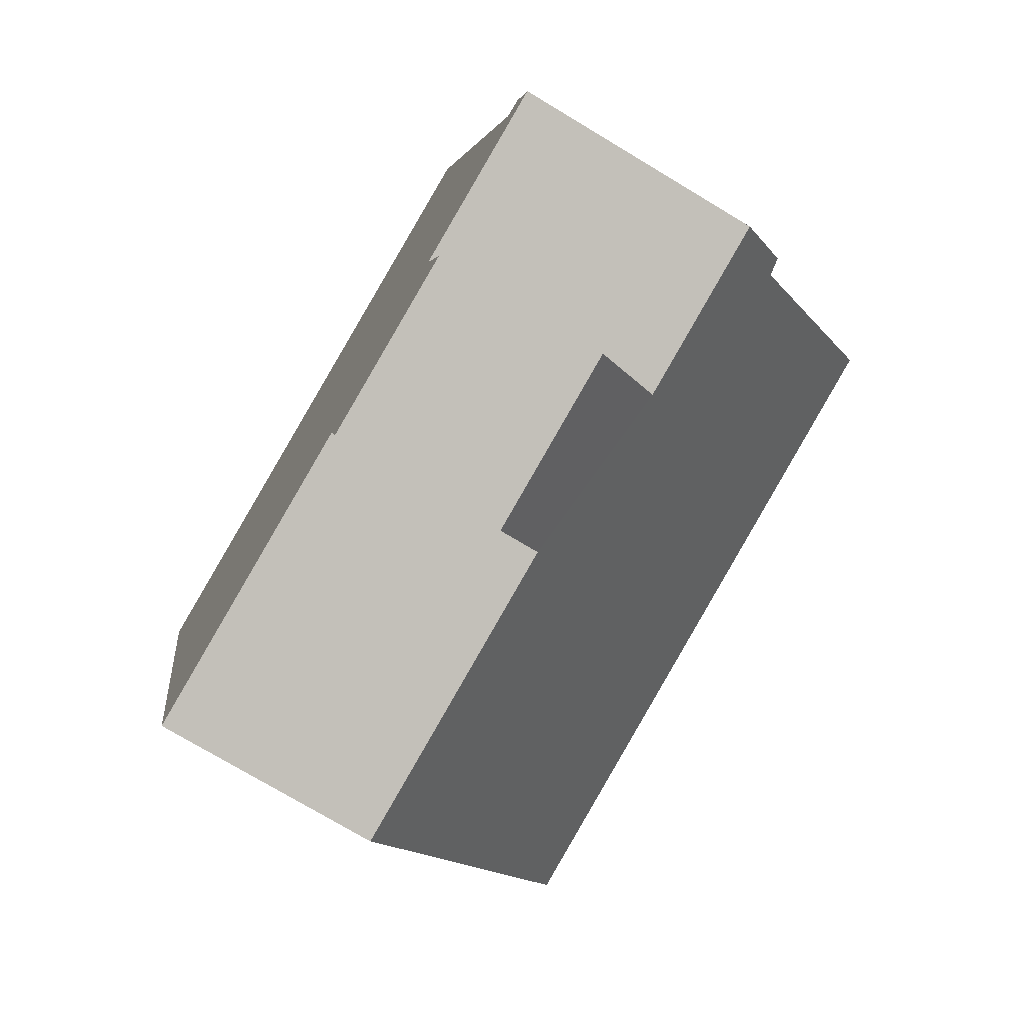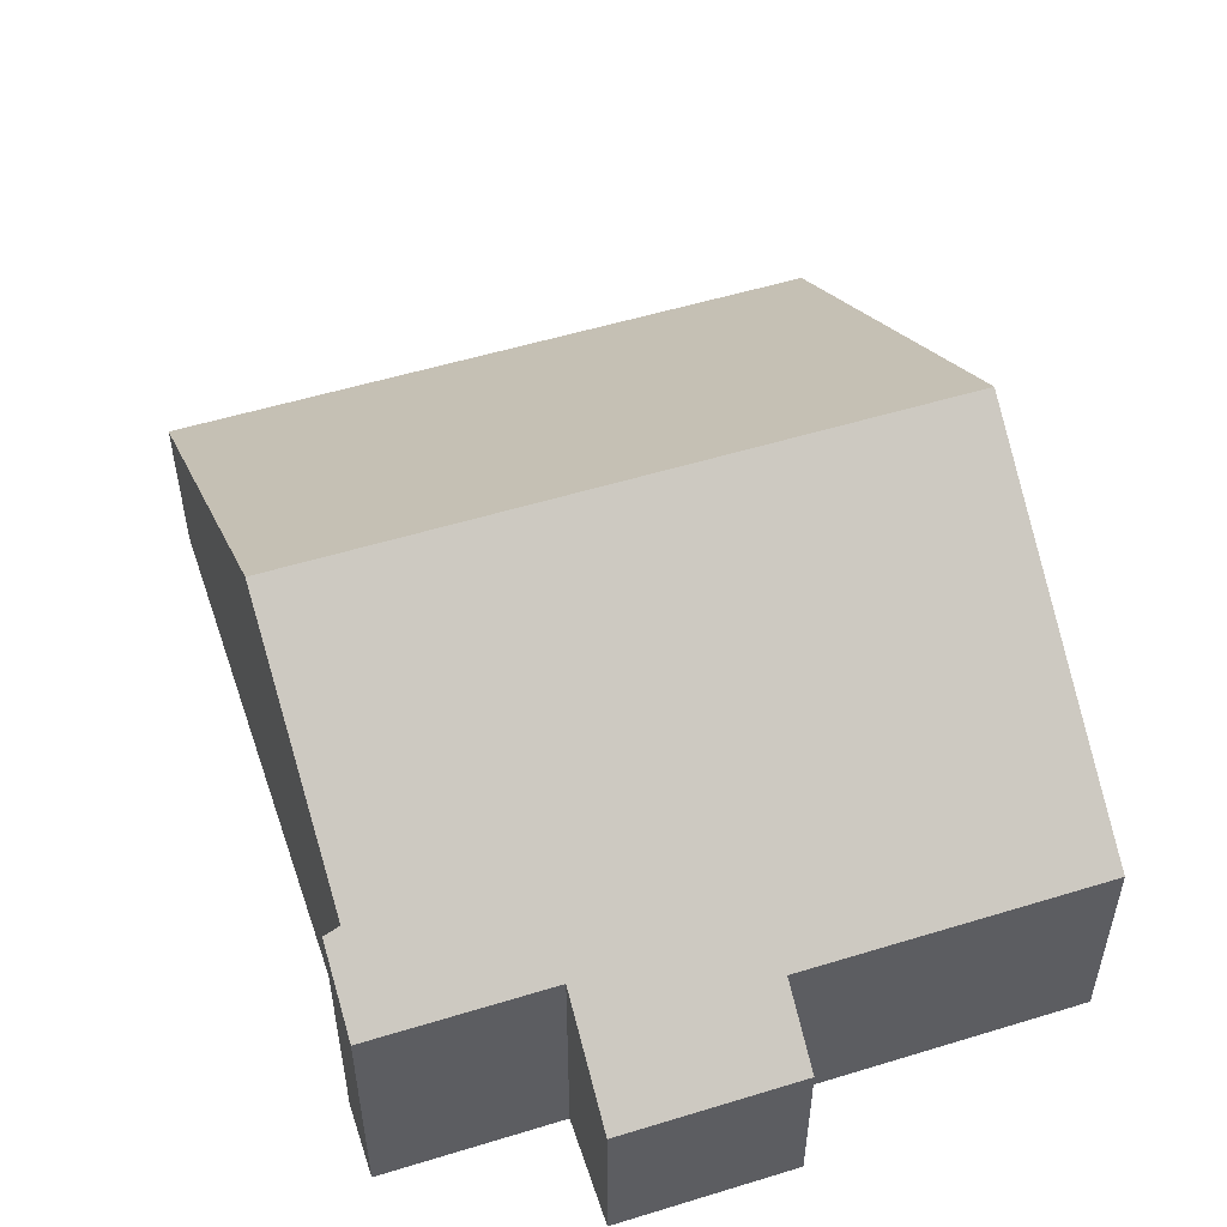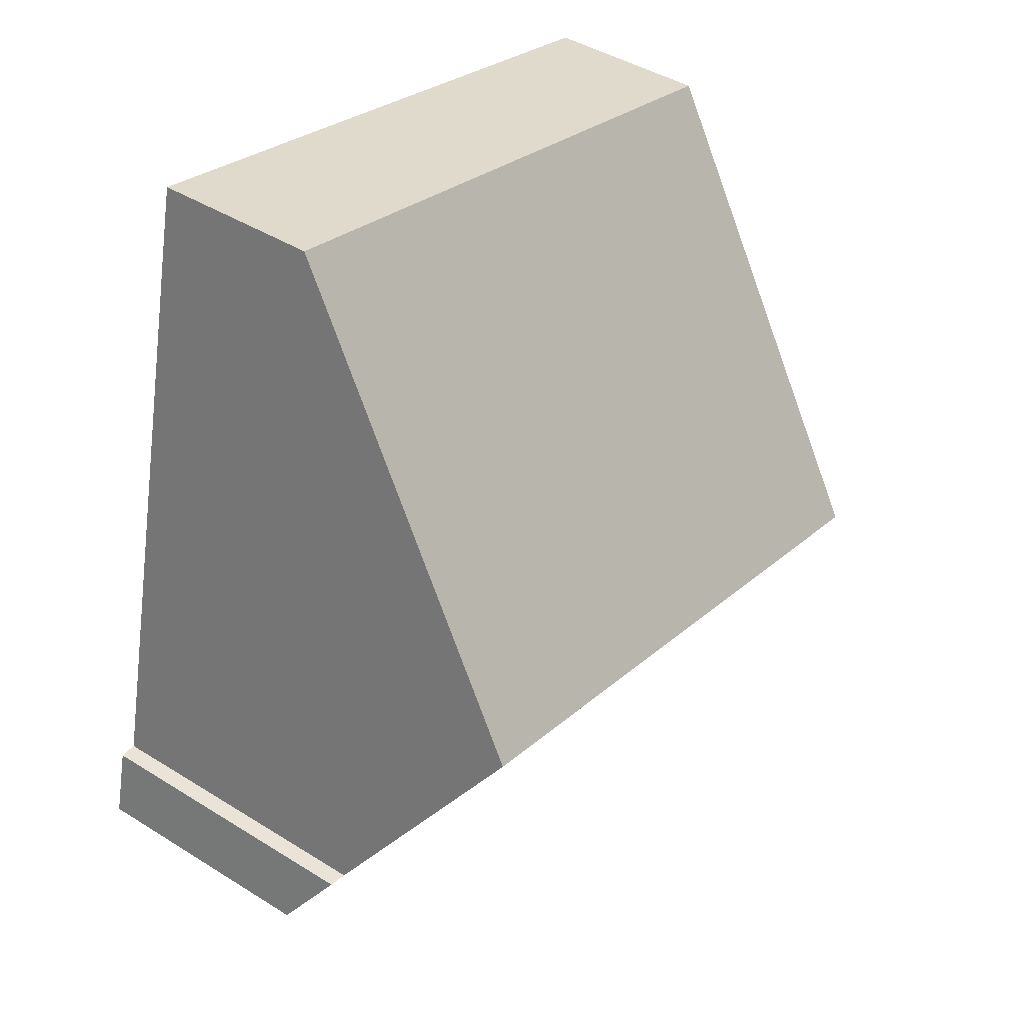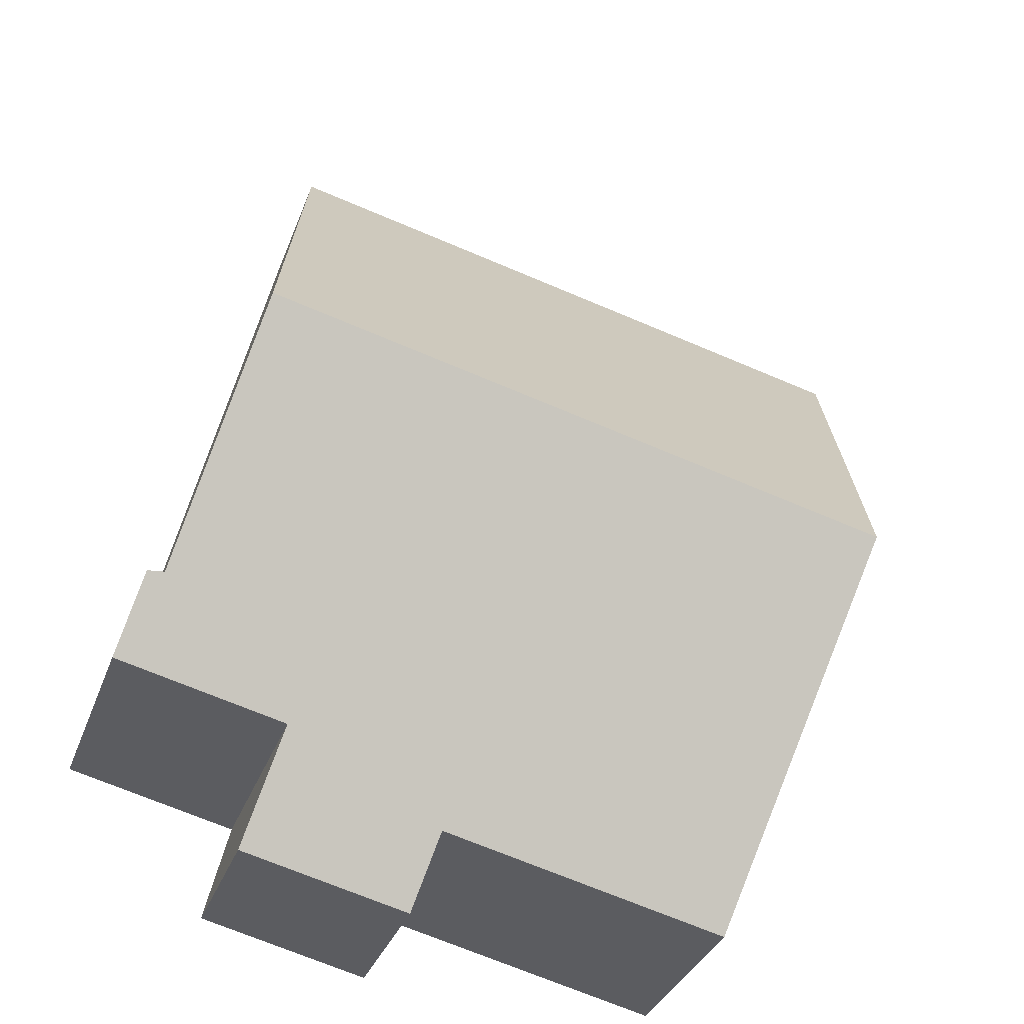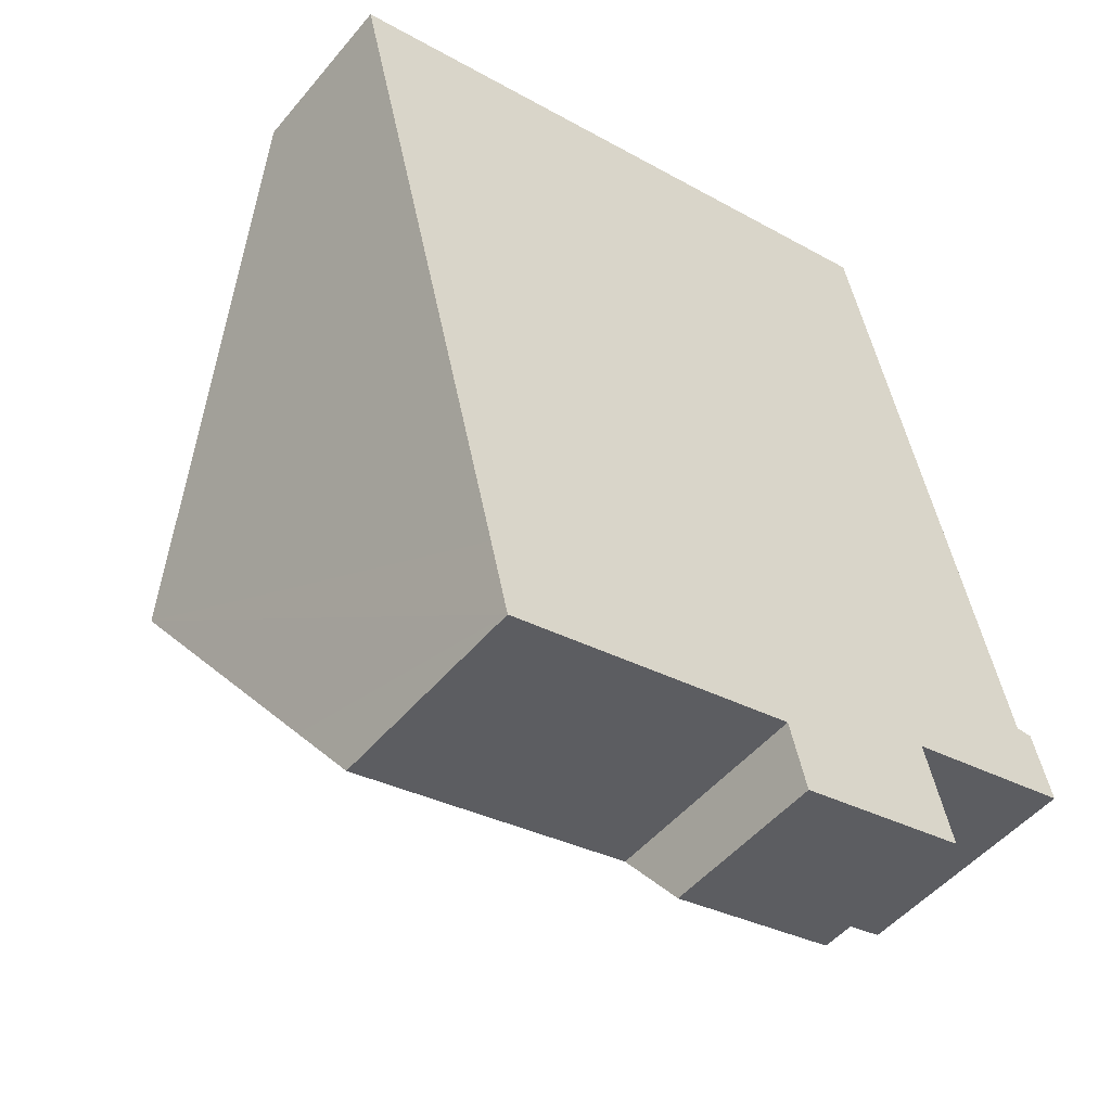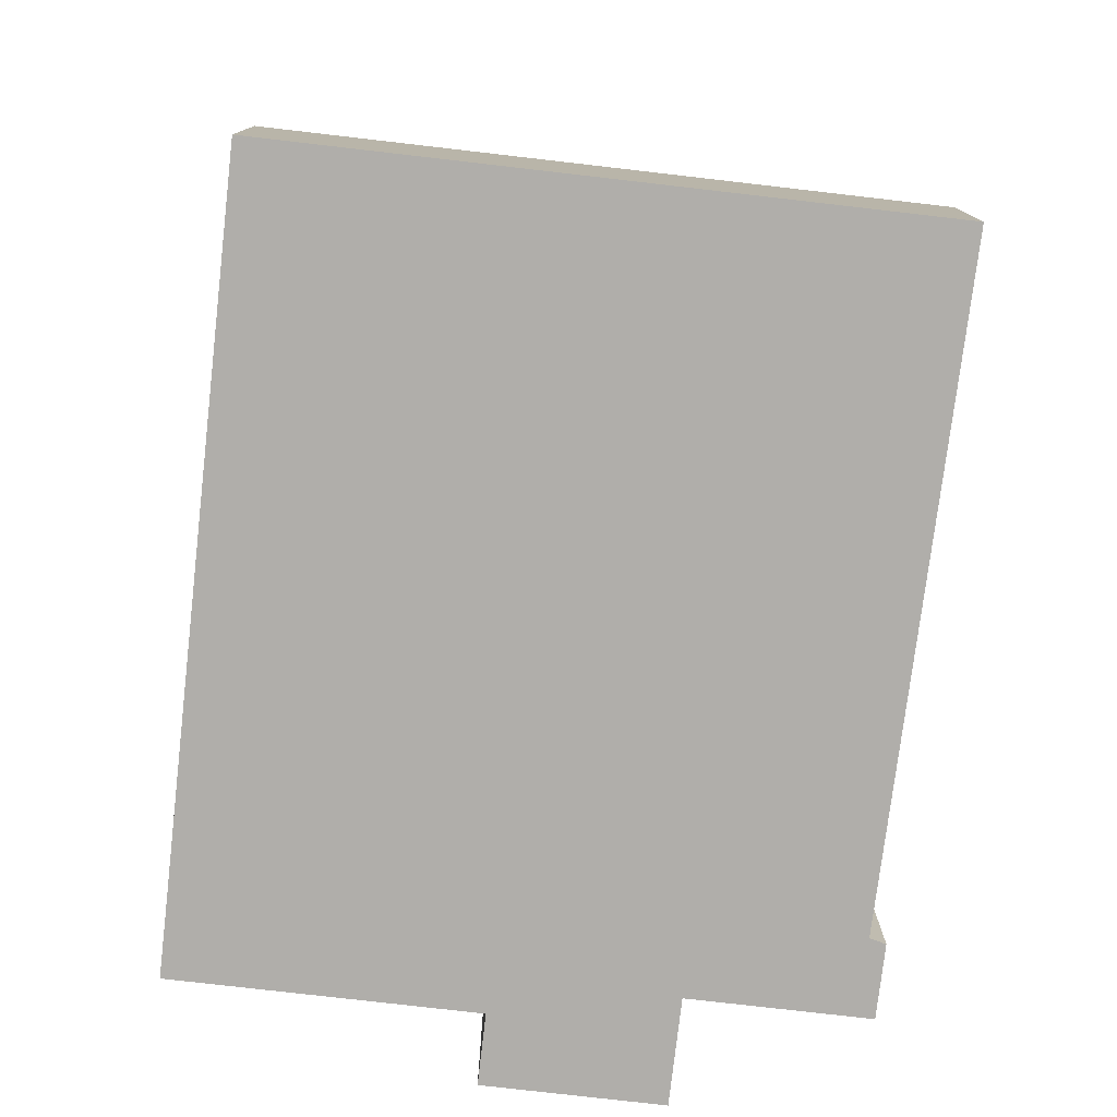
<metadata>
{"format":"obj","ext":"obj","renderer":"f3d","projection":"perspective","resolution":1024,"background":"white","views":[{"elev":-75.0,"azim":59.0,"up":"+Z"},{"elev":53.3,"azim":148.4,"up":"+Y"},{"elev":42.8,"azim":126.7,"up":"+Z"},{"elev":-34.1,"azim":161.4,"up":"+Z"},{"elev":-50.0,"azim":-38.2,"up":"+Z"},{"elev":-77.9,"azim":-20.0,"up":"+Y"}]}
</metadata>
<code>
v  1.68 7.768 -6.973
v  10.79 2.827 2.576
v  12.38 7.768 -4.419
v  0 2.828 1.732e-16
v  11.3 2.828 -12.05
v  8.35 2.828 -12.76
v  8.07 3.658 -11.58
v  2.769 4.565 -11.49
v  3.074 3.658 -12.78
v  10.88 4.078 -10.28
v  13.27 4.988 -8.355
v  13.85 4.078 -9.575
v  13.56 4.942 -8.355
v  3.074 7.822e-16 -12.78
v  2.769 7.039e-16 -11.49
v  1.68 4.27e-16 -6.973
v  0 0 0
v  8.07 7.092e-16 -11.58
v  8.35 7.81e-16 -12.76
v  10.79 -1.577e-16 2.576
v  13.27 5.116e-16 -8.355
v  13.56 5.116e-16 -8.355
v  12.38 2.706e-16 -4.419
v  13.85 5.863e-16 -9.575
v  10.88 6.297e-16 -10.28
v  11.3 7.379e-16 -12.05
g defaultobject
f 1 2 3
f 2 1 4
f 5 6 7
f 8 7 9
f 7 8 1
f 7 1 3
f 7 3 10
f 7 10 5
f 10 3 11
f 10 11 12
f 13 12 11
f 14 8 9
f 8 14 1
f 1 14 15
f 1 15 4
f 4 15 16
f 4 16 17
f 6 18 7
f 18 6 19
f 17 2 4
f 2 17 20
f 21 13 11
f 13 21 22
f 20 3 2
f 3 20 23
f 3 23 11
f 11 23 21
f 22 12 13
f 12 22 24
f 25 5 10
f 5 25 26
f 24 10 12
f 10 24 25
f 26 6 5
f 6 26 19
f 18 9 7
f 9 18 14
f 22 25 24
f 25 22 21
f 25 21 23
f 25 23 20
f 25 19 26
f 19 25 20
f 19 20 18
f 18 20 17
f 18 17 16
f 18 16 15
f 18 15 14

</code>
